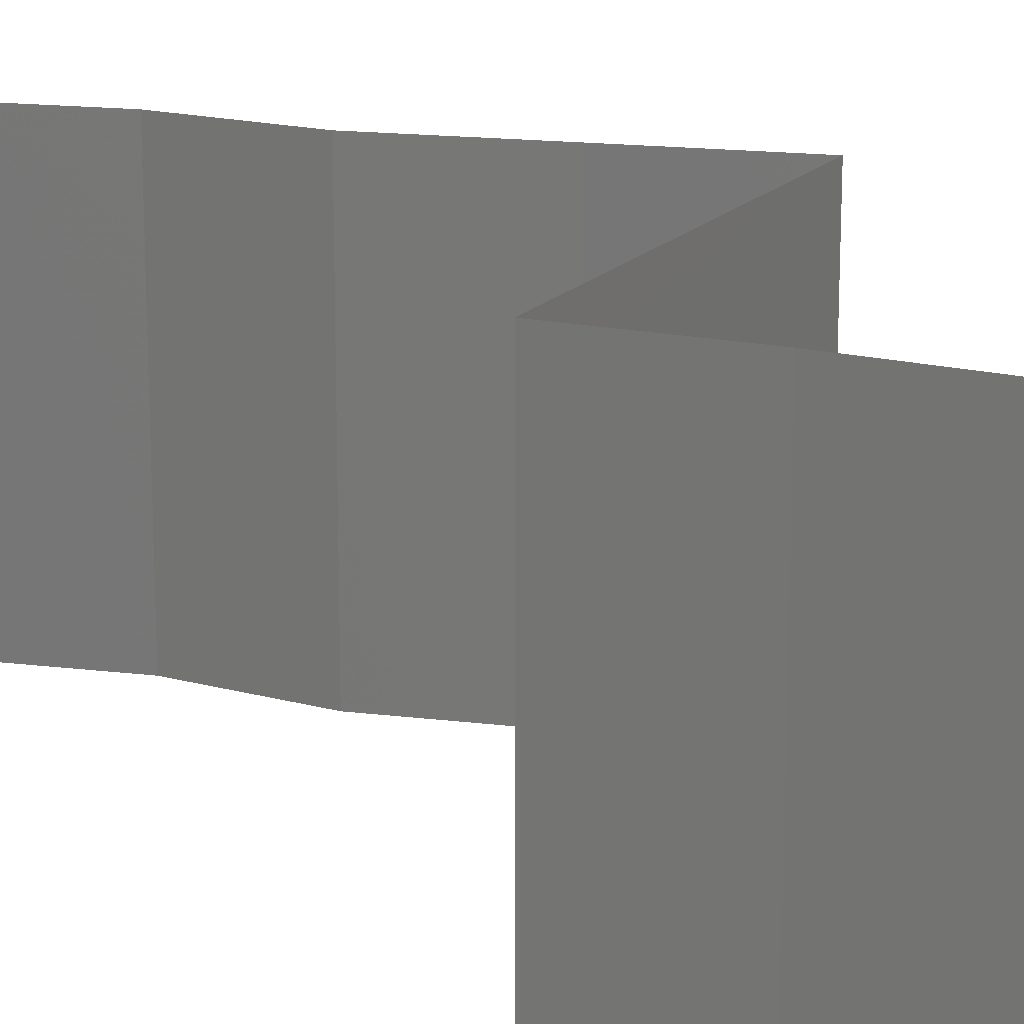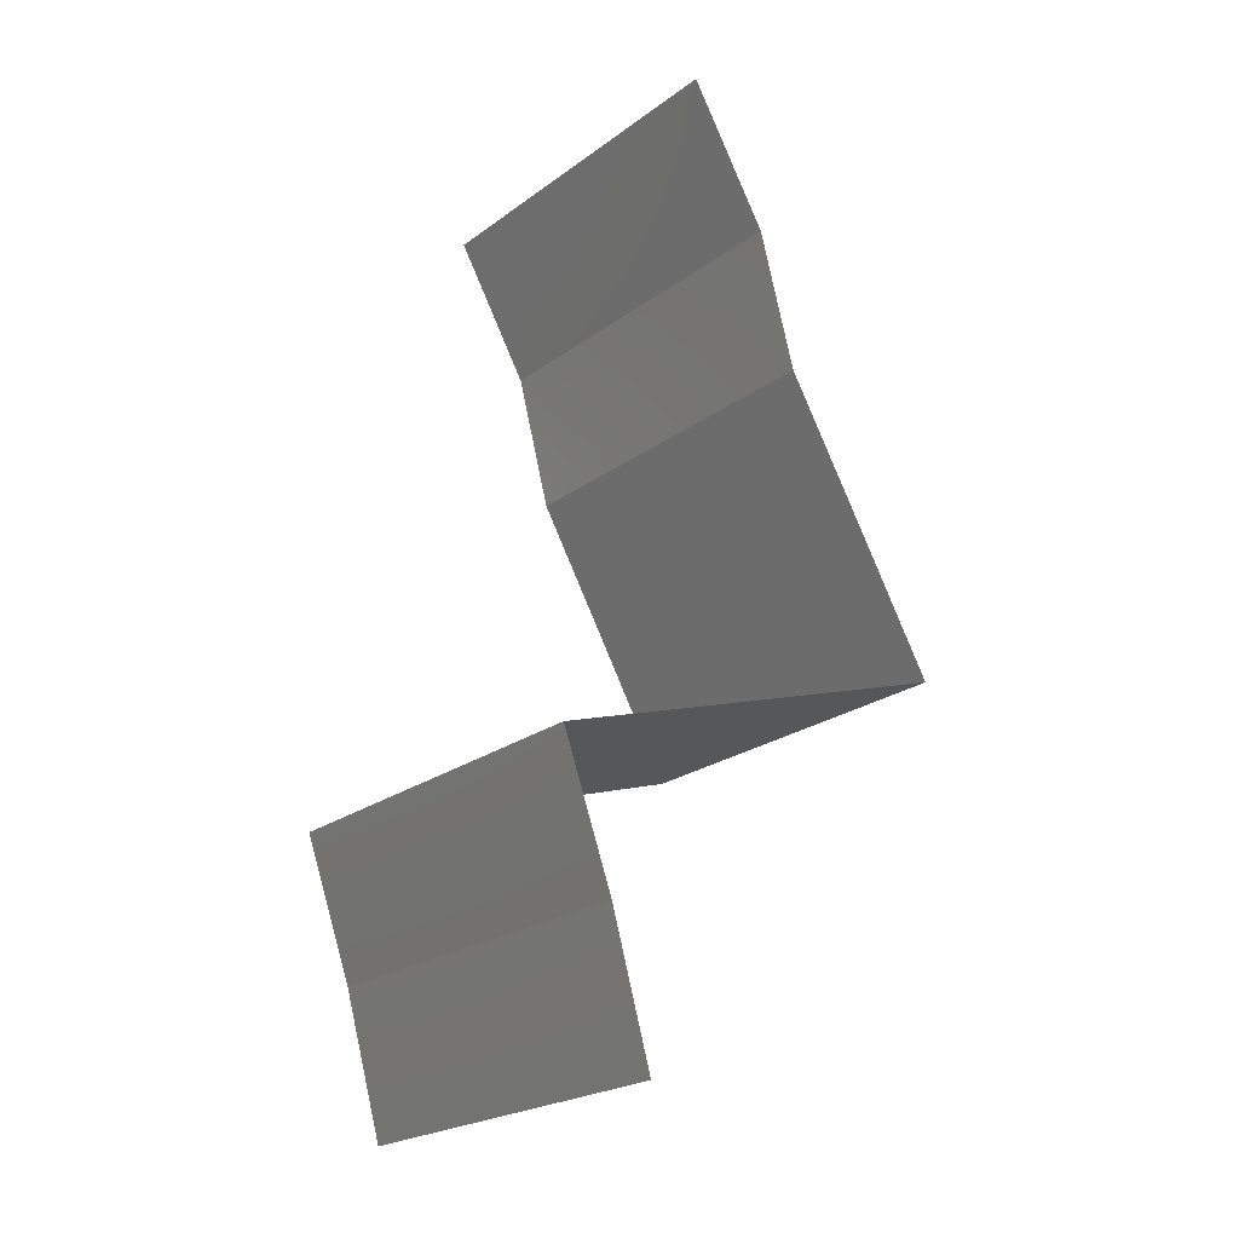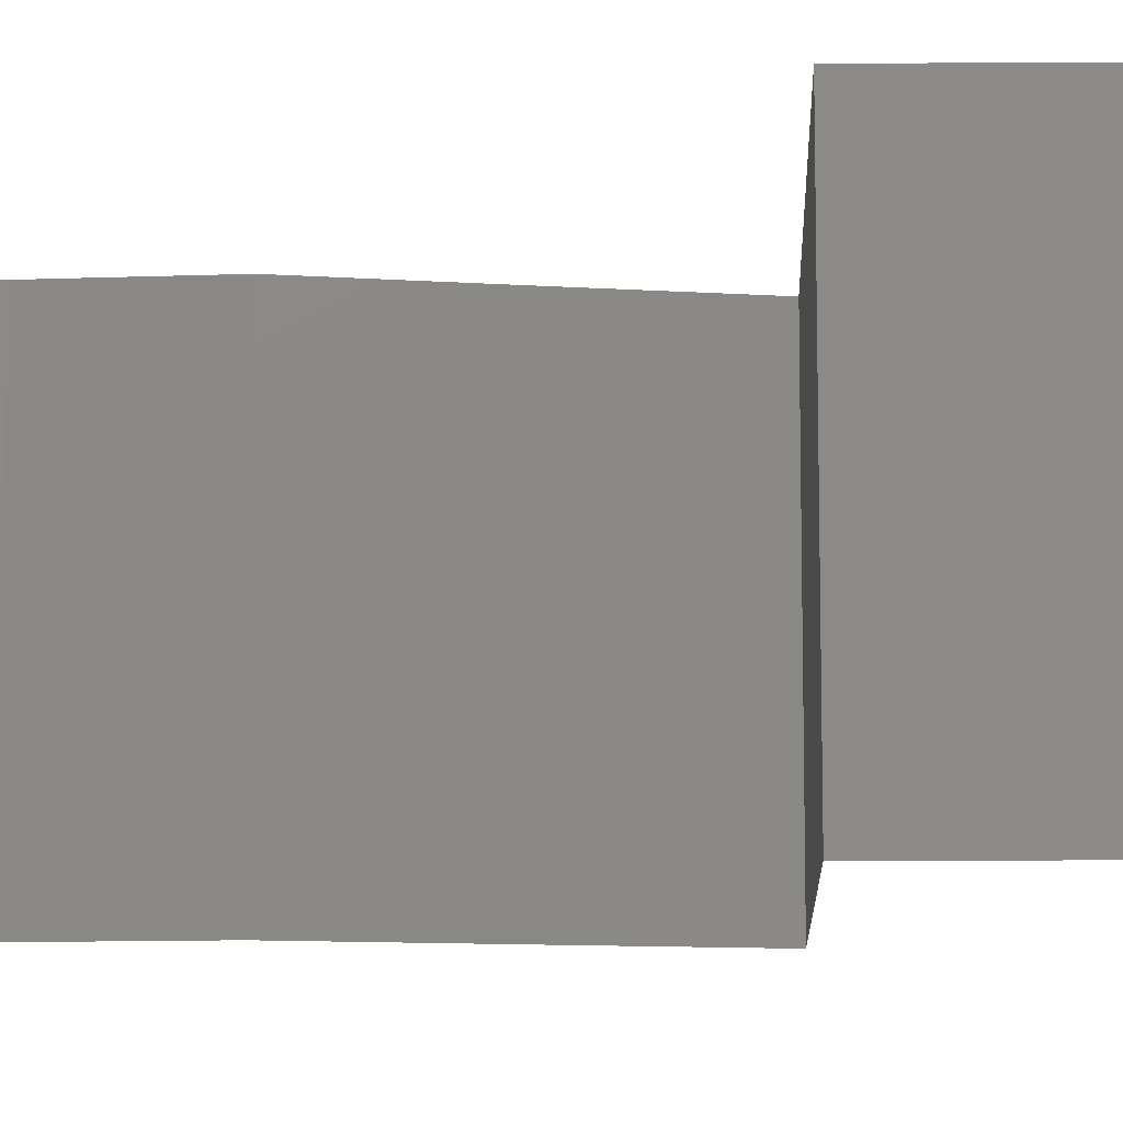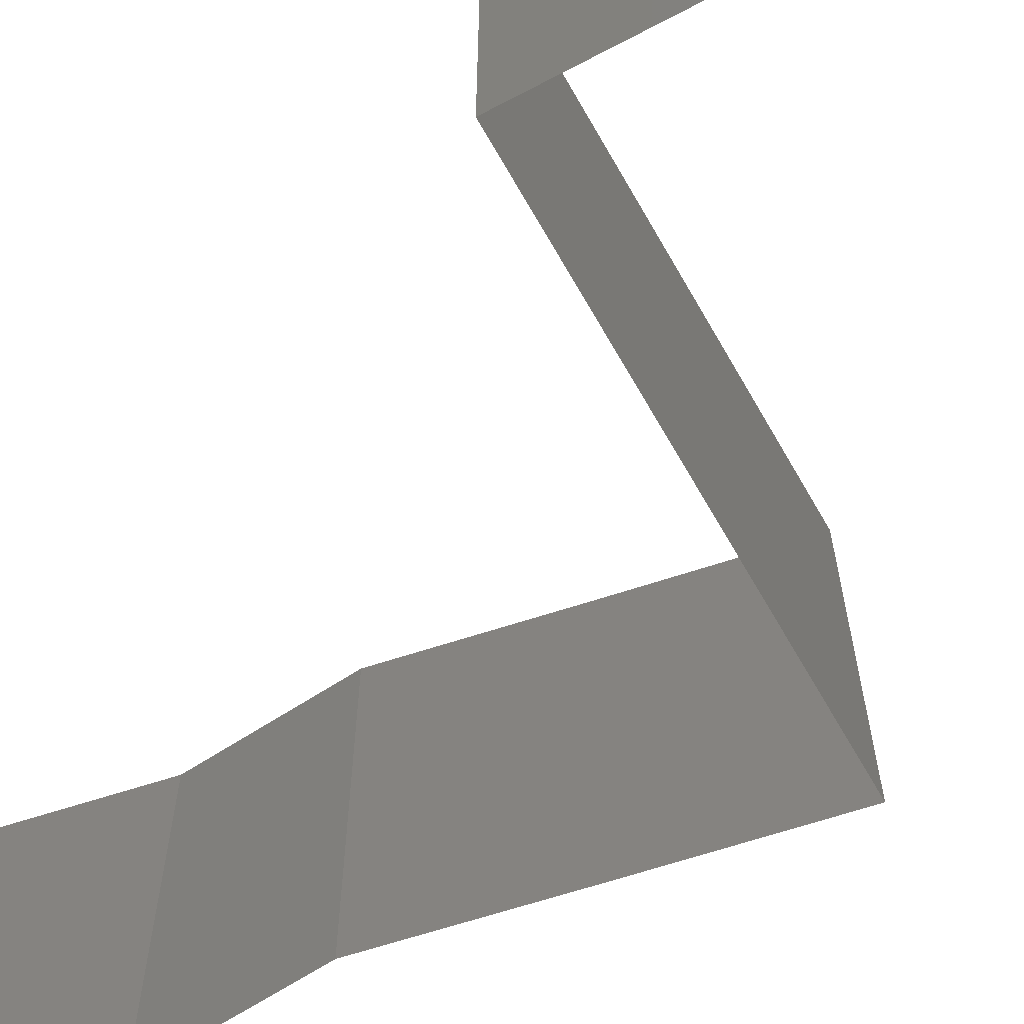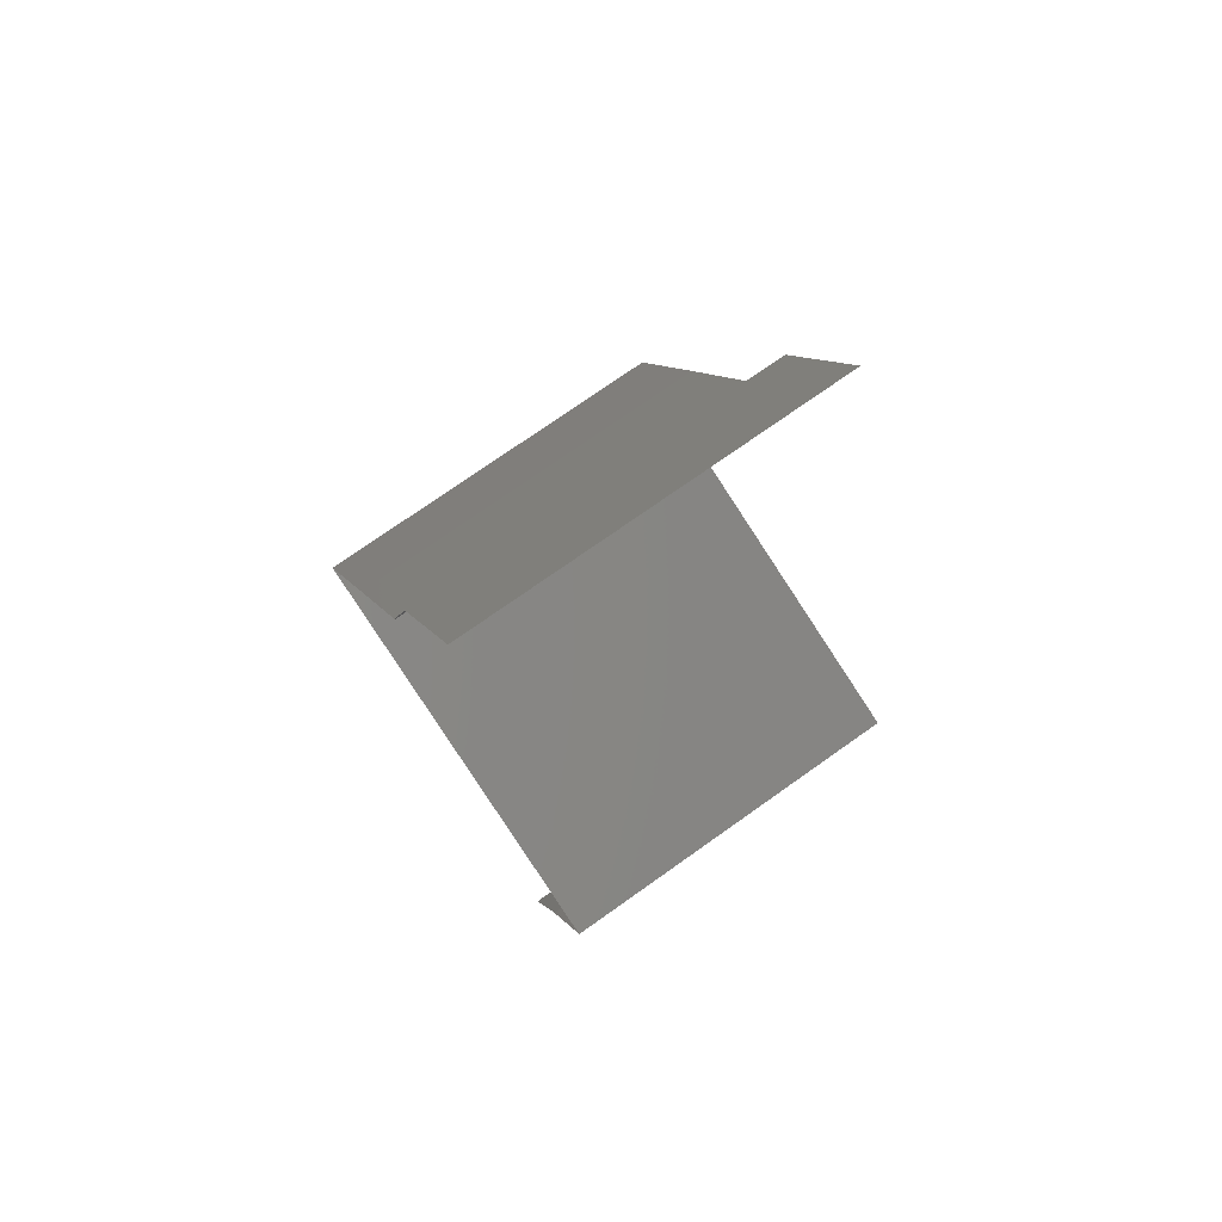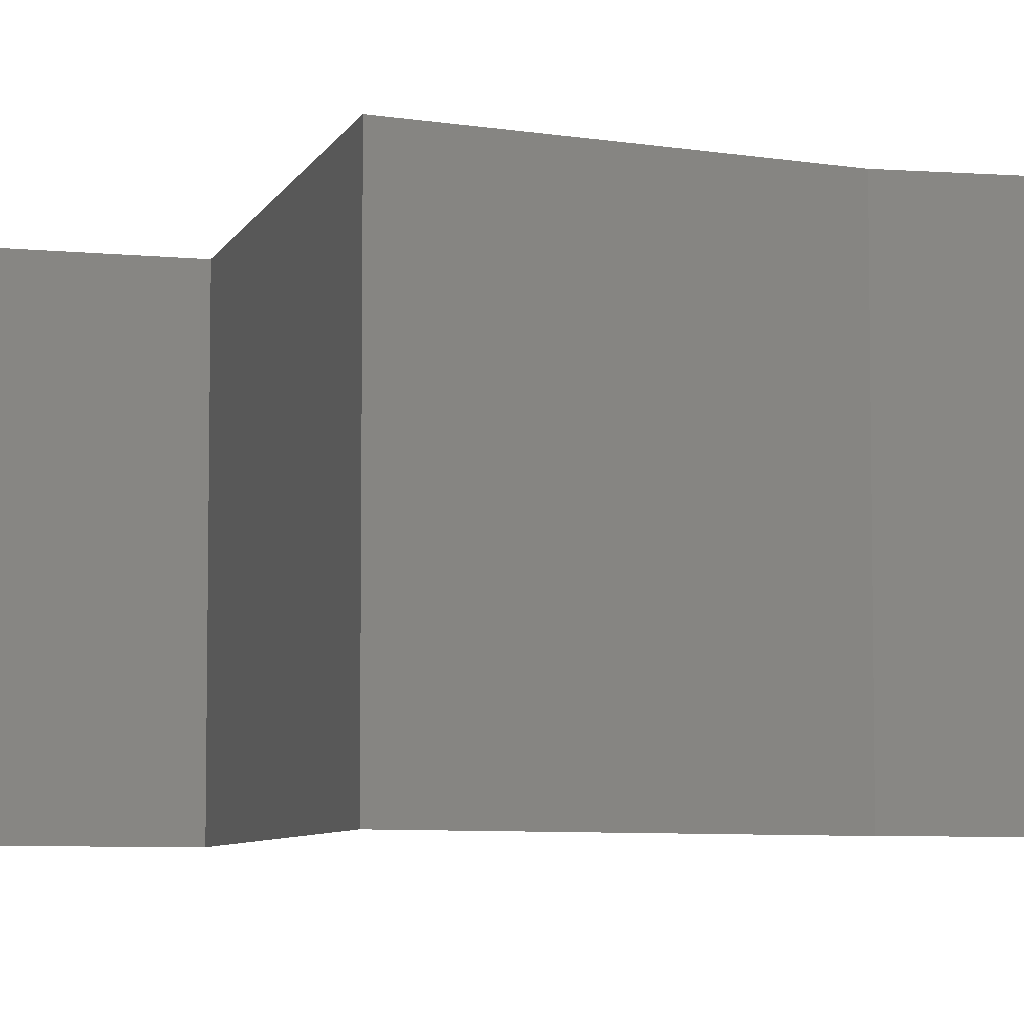
<metadata>
{"format":"stl","ext":"stl","renderer":"f3d","projection":"perspective","resolution":1024,"background":"white","views":[{"elev":16.9,"azim":-46.1,"up":"+Z"},{"elev":-22.8,"azim":-39.2,"up":"+Y"},{"elev":-10.6,"azim":-69.7,"up":"+Z"},{"elev":-67.3,"azim":-42.3,"up":"+Z"},{"elev":74.5,"azim":-125.3,"up":"+Y"},{"elev":-6.4,"azim":92.9,"up":"+Z"}]}
</metadata>
<code>
# stl→obj: 41 verts, 60 faces
v 0.03108 0.05796 0.02
v 0.03108 0.05796 0.01
v 0.03316 0.05433 0.015
v 0.03524 0.05071 0
v 0.03524 0.05071 0.01
v 0.03316 0.05433 0.005
v 0.03108 0.05796 0
v 0.03524 0.05071 0.02
v 0.03621 0.04709 0.015
v 0.03718 0.04347 0
v 0.03718 0.04347 0.01
v 0.03621 0.04709 0.005
v 0.03718 0.04347 0.02
v 0.04134 0.03622 0
v 0.04134 0.03622 0.01
v 0.03926 0.03985 0.005
v 0.03926 0.03985 0.015
v 0.04134 0.03622 0.02
v 0.0434 0.0326 0.015
v 0.04546 0.02898 0
v 0.04546 0.02898 0.01
v 0.0434 0.0326 0.005
v 0.04546 0.02898 0.02
v 0.03427 0.02536 0.02
v 0.03668 0.02614 0.008938
v 0.03427 0.02536 0
v 0.02308 0.02173 0.02
v 0.0299 0.02394 0.01282
v 0.02308 0.02173 0
v 0.02945 0.02379 0.006334
v 0.02308 0.02173 0.01
v 0.02439 0.01811 0.015
v 0.0257 0.01449 0
v 0.0257 0.01449 0.01
v 0.02439 0.01811 0.005
v 0.0257 0.01449 0.02
v 0.02778 0.007245 0
v 0.02778 0.007245 0.01
v 0.02674 0.01087 0.005
v 0.02674 0.01087 0.015
v 0.02778 0.007245 0.02
f 1 2 3
f 4 5 6
f 2 7 6
f 5 8 3
f 8 1 3
f 5 2 6
f 7 4 6
f 2 5 3
f 8 5 9
f 10 11 12
f 5 4 12
f 11 13 9
f 4 10 12
f 13 8 9
f 5 11 9
f 11 5 12
f 14 15 16
f 13 11 17
f 11 10 16
f 15 18 17
f 15 11 16
f 11 15 17
f 18 13 17
f 10 14 16
f 18 15 19
f 20 21 22
f 15 14 22
f 21 23 19
f 14 20 22
f 23 18 19
f 15 21 19
f 21 15 22
f 24 23 25
f 21 20 25
f 20 26 25
f 27 24 28
f 26 29 30
f 31 27 28
f 24 25 28
f 29 31 30
f 26 30 25
f 25 30 28
f 30 31 28
f 23 21 25
f 27 31 32
f 33 34 35
f 31 29 35
f 34 36 32
f 34 31 35
f 31 34 32
f 29 33 35
f 36 27 32
f 37 38 39
f 36 34 40
f 38 41 40
f 34 33 39
f 34 38 40
f 33 37 39
f 41 36 40
f 38 34 39

</code>
